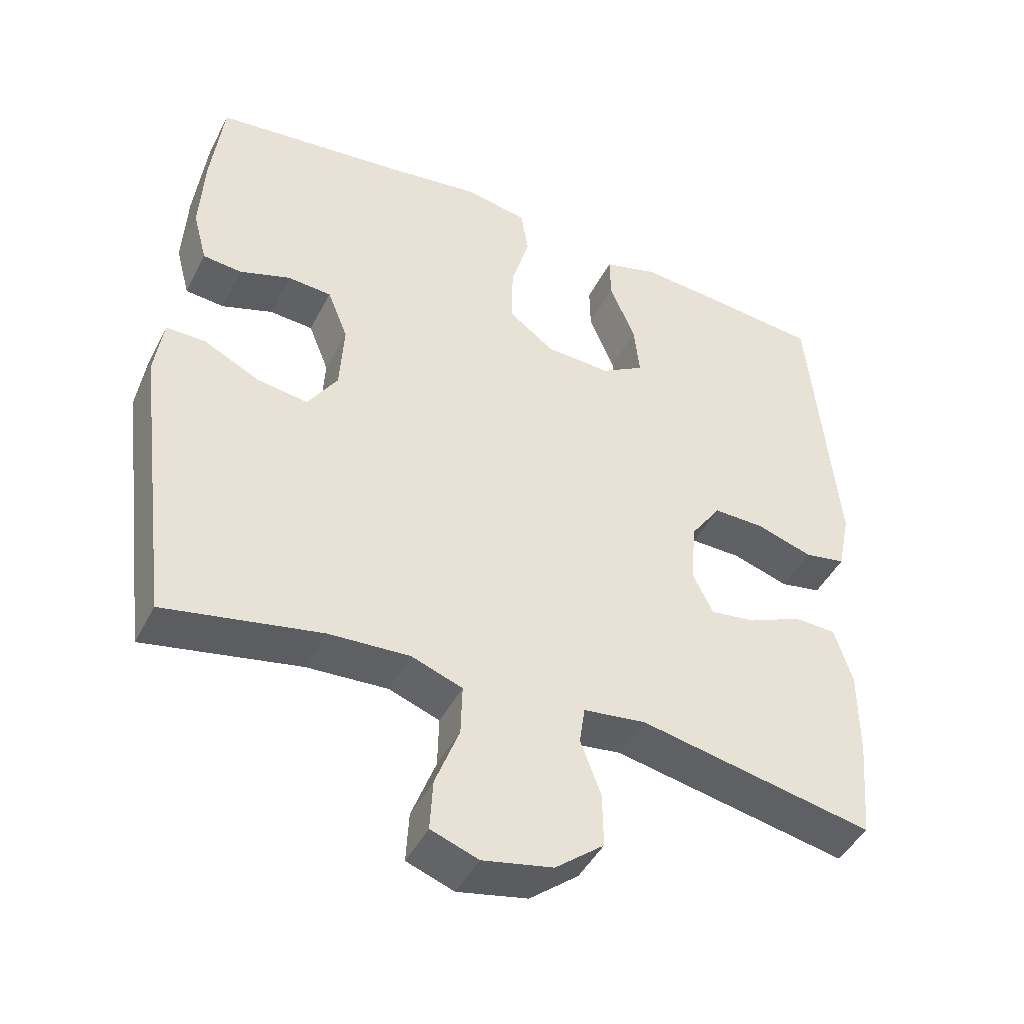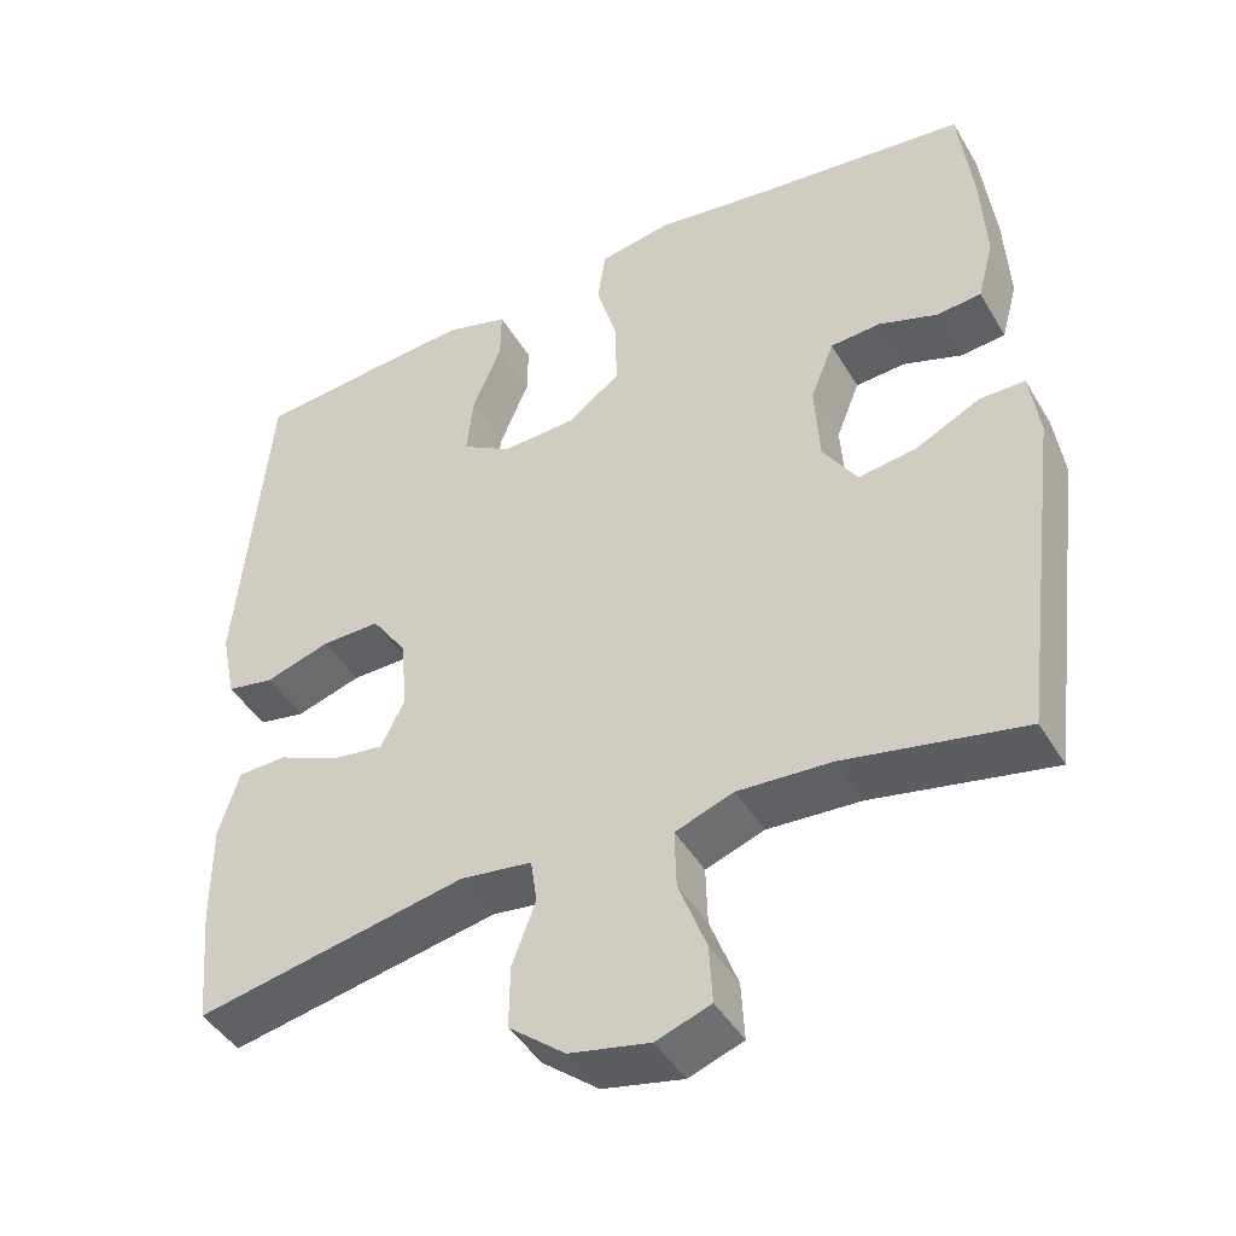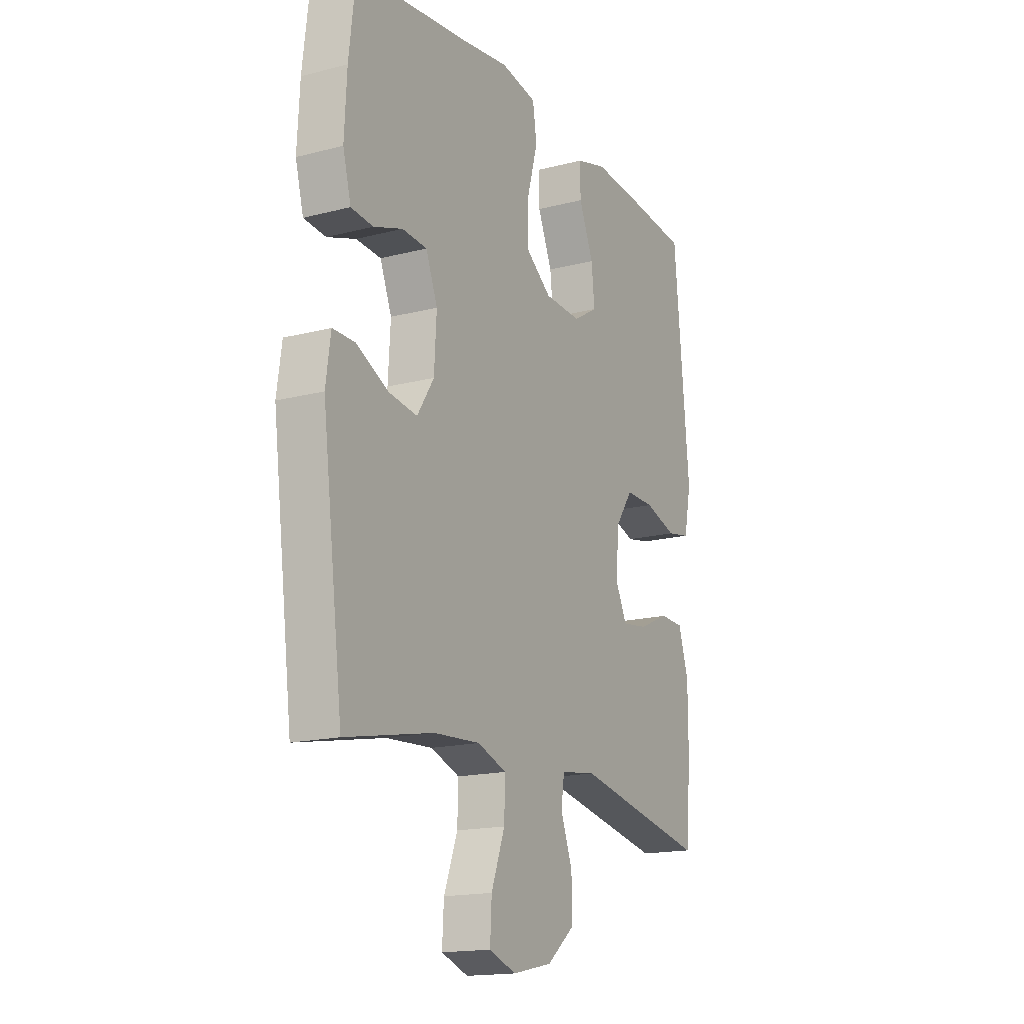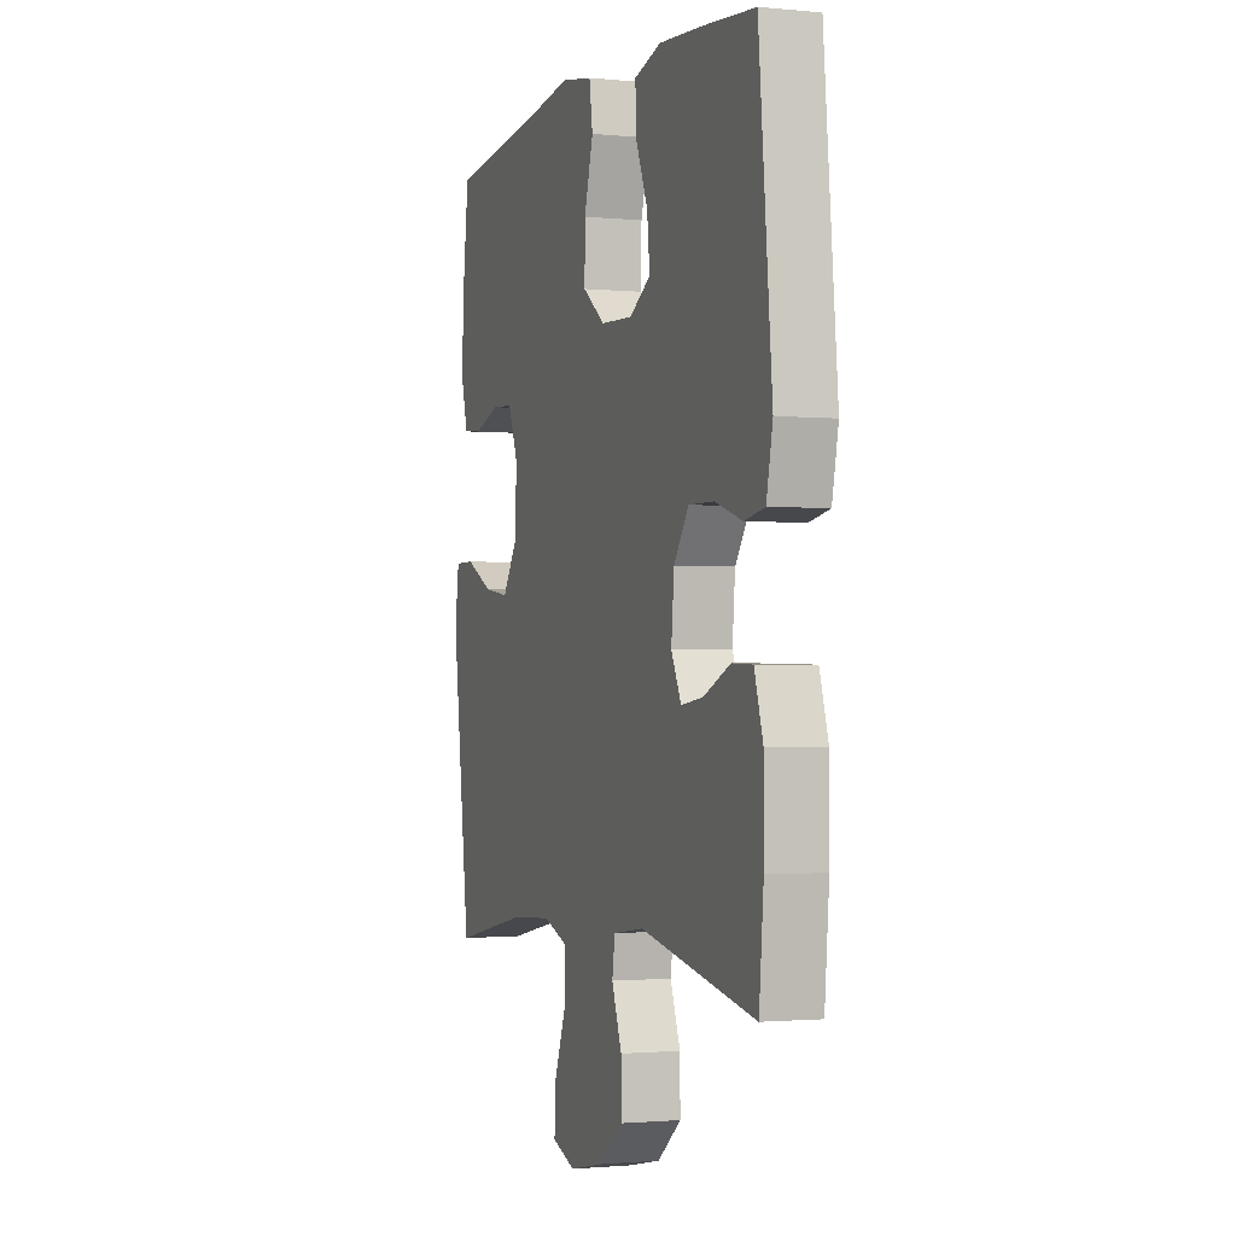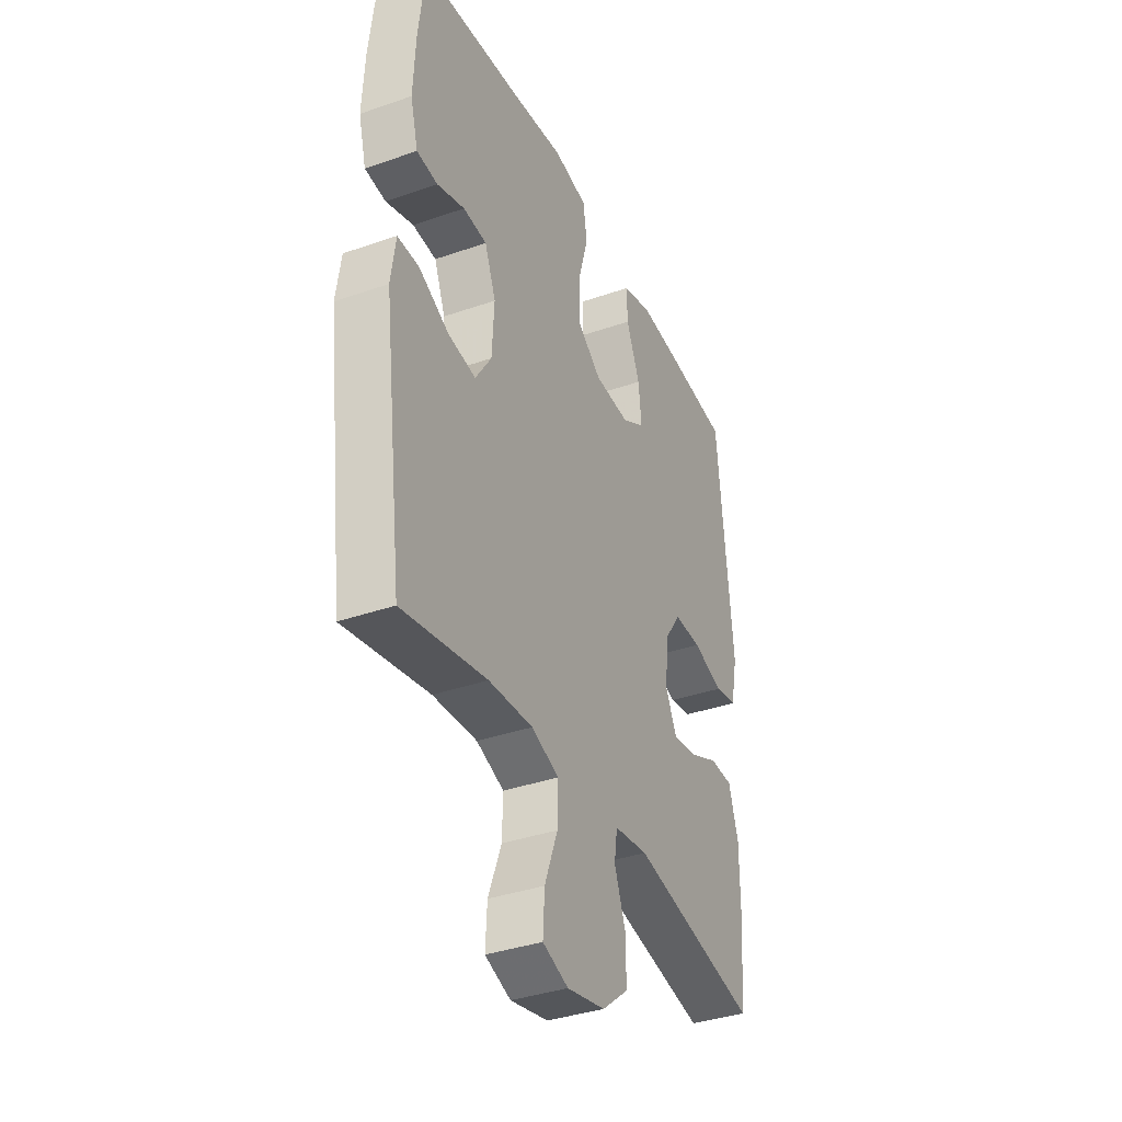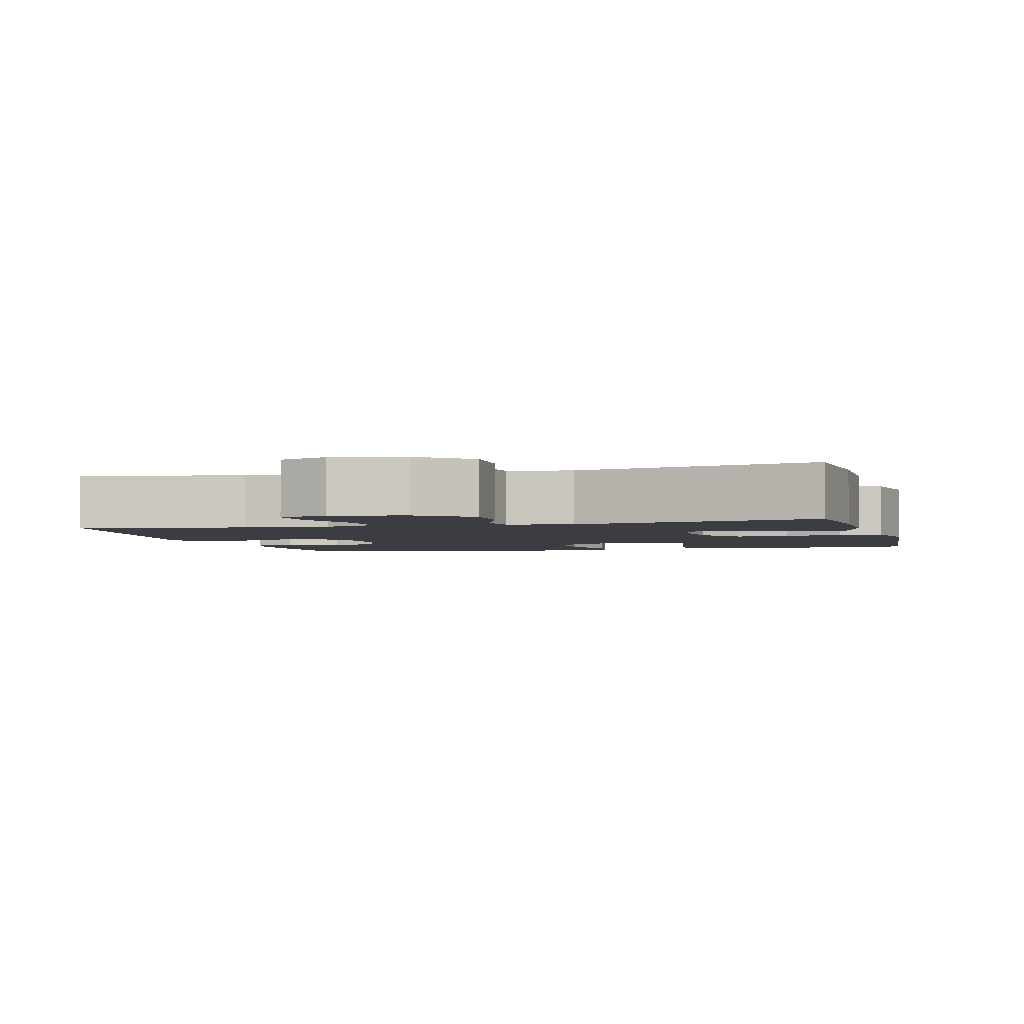
<metadata>
{"format":"obj","ext":"obj","renderer":"f3d","projection":"perspective","resolution":1024,"background":"white","views":[{"elev":-45.1,"azim":154.1,"up":"+Z"},{"elev":-44.4,"azim":28.8,"up":"+Z"},{"elev":-16.7,"azim":117.8,"up":"+Z"},{"elev":-1.5,"azim":-109.7,"up":"+Z"},{"elev":-37.1,"azim":114.2,"up":"+Z"},{"elev":-2.9,"azim":-165.1,"up":"+Y"}]}
</metadata>
<code>
v -0.5 0.07 -0.5
v -0.513 0.07 -0.355
v -0.513 0.07 -0.231
v -0.488 0.07 -0.15
v -0.428 0.07 -0.148
v -0.352 0.07 -0.182
v -0.288 0.07 -0.191
v -0.259 0.07 -0.132
v -0.267 0.07 -0.043
v -0.31 0.07 0.019
v -0.382 0.07 0.018
v -0.462 0.07 -0.007
v -0.52 0.07 0.004
v -0.538 0.07 0.091
v -0.5 0.07 0.5
v -0.346 0.07 0.515
v -0.225 0.07 0.524
v -0.148 0.07 0.502
v -0.149 0.07 0.437
v -0.185 0.07 0.351
v -0.193 0.07 0.276
v -0.132 0.07 0.239
v -0.04 0.07 0.243
v 0.024 0.07 0.291
v 0.023 0.07 0.375
v -0.003 0.07 0.467
v 0.007 0.07 0.534
v 0.097 0.07 0.55
v 0.229 0.07 0.531
v 0.5 0.07 0.5
v 0.517 0.07 0.357
v 0.523 0.07 0.242
v 0.503 0.07 0.167
v 0.448 0.07 0.162
v 0.376 0.07 0.187
v 0.314 0.07 0.183
v 0.285 0.07 0.11
v 0.291 0.07 0.01
v 0.333 0.07 -0.055
v 0.405 0.07 -0.045
v 0.484 0.07 -0.006
v 0.54 0.07 -0.006
v 0.552 0.07 -0.091
v 0.5 0.07 -0.5
v 0.28 0.07 -0.456
v 0.165 0.07 -0.449
v 0.093 0.07 -0.475
v 0.095 0.07 -0.547
v 0.129 0.07 -0.637
v 0.133 0.07 -0.709
v 0.066 0.07 -0.733
v -0.033 0.07 -0.712
v -0.102 0.07 -0.656
v -0.101 0.07 -0.579
v -0.072 0.07 -0.501
v -0.08 0.07 -0.447
v -0.168 0.07 -0.435
v -0.5 0 -0.5
v -0.513 0 -0.355
v -0.513 0 -0.231
v -0.488 0 -0.15
v -0.428 0 -0.148
v -0.352 0 -0.182
v -0.288 0 -0.191
v -0.259 0 -0.132
v -0.267 0 -0.043
v -0.31 0 0.019
v -0.382 0 0.018
v -0.462 0 -0.007
v -0.52 0 0.004
v -0.538 0 0.091
v -0.5 0 0.5
v -0.346 0 0.515
v -0.225 0 0.524
v -0.148 0 0.502
v -0.149 0 0.437
v -0.185 0 0.351
v -0.193 0 0.276
v -0.132 0 0.239
v -0.04 0 0.243
v 0.024 0 0.291
v 0.023 0 0.375
v -0.003 0 0.467
v 0.007 0 0.534
v 0.097 0 0.55
v 0.229 0 0.531
v 0.5 0 0.5
v 0.517 0 0.357
v 0.523 0 0.242
v 0.503 0 0.167
v 0.448 0 0.162
v 0.376 0 0.187
v 0.314 0 0.183
v 0.285 0 0.11
v 0.291 0 0.01
v 0.333 0 -0.055
v 0.405 0 -0.045
v 0.484 0 -0.006
v 0.54 0 -0.006
v 0.552 0 -0.091
v 0.5 0 -0.5
v 0.28 0 -0.456
v 0.165 0 -0.449
v 0.093 0 -0.475
v 0.095 0 -0.547
v 0.129 0 -0.637
v 0.133 0 -0.709
v 0.066 0 -0.733
v -0.033 0 -0.712
v -0.102 0 -0.656
v -0.101 0 -0.579
v -0.072 0 -0.501
v -0.08 0 -0.447
v -0.168 0 -0.435
f 52 53 54 55
f 52 55 56
f 51 52 56
f 48 49 50 51
f 47 48 51 56
f 46 47 56
f 42 43 44 45
f 40 41 42 45
f 39 40 45 46
f 38 39 46 56
f 32 33 34 35
f 32 35 36
f 29 30 31 32
f 29 32 36
f 28 29 36 37
f 25 26 27 28
f 24 25 28 37
f 17 18 19 20
f 17 20 21
f 16 17 21
f 15 16 21
f 14 15 21
f 11 12 13 14
f 10 11 14 21
f 9 10 21 22
f 3 4 5 6
f 3 6 7
f 57 1 2 3
f 57 3 7
f 56 57 7 8
f 23 24 37 38
f 22 23 38 56
f 8 9 22 56
f 112 111 110 109
f 113 112 109
f 113 109 108
f 108 107 106 105
f 113 108 105 104
f 113 104 103
f 102 101 100 99
f 102 99 98 97
f 103 102 97 96
f 113 103 96 95
f 92 91 90 89
f 93 92 89
f 89 88 87 86
f 93 89 86
f 94 93 86 85
f 85 84 83 82
f 94 85 82 81
f 77 76 75 74
f 78 77 74
f 78 74 73
f 78 73 72
f 78 72 71
f 71 70 69 68
f 78 71 68 67
f 79 78 67 66
f 63 62 61 60
f 64 63 60
f 60 59 58 114
f 64 60 114
f 65 64 114 113
f 95 94 81 80
f 113 95 80 79
f 113 79 66 65
f 1 58 59 2
f 2 59 60 3
f 3 60 61 4
f 4 61 62 5
f 5 62 63 6
f 6 63 64 7
f 7 64 65 8
f 8 65 66 9
f 9 66 67 10
f 10 67 68 11
f 11 68 69 12
f 12 69 70 13
f 13 70 71 14
f 14 71 72 15
f 15 72 73 16
f 16 73 74 17
f 17 74 75 18
f 18 75 76 19
f 19 76 77 20
f 20 77 78 21
f 21 78 79 22
f 22 79 80 23
f 23 80 81 24
f 24 81 82 25
f 25 82 83 26
f 26 83 84 27
f 27 84 85 28
f 28 85 86 29
f 29 86 87 30
f 30 87 88 31
f 31 88 89 32
f 32 89 90 33
f 33 90 91 34
f 34 91 92 35
f 35 92 93 36
f 36 93 94 37
f 37 94 95 38
f 38 95 96 39
f 39 96 97 40
f 40 97 98 41
f 41 98 99 42
f 42 99 100 43
f 43 100 101 44
f 44 101 102 45
f 45 102 103 46
f 46 103 104 47
f 47 104 105 48
f 48 105 106 49
f 49 106 107 50
f 50 107 108 51
f 51 108 109 52
f 52 109 110 53
f 53 110 111 54
f 54 111 112 55
f 55 112 113 56
f 56 113 114 57
f 57 114 58 1

</code>
